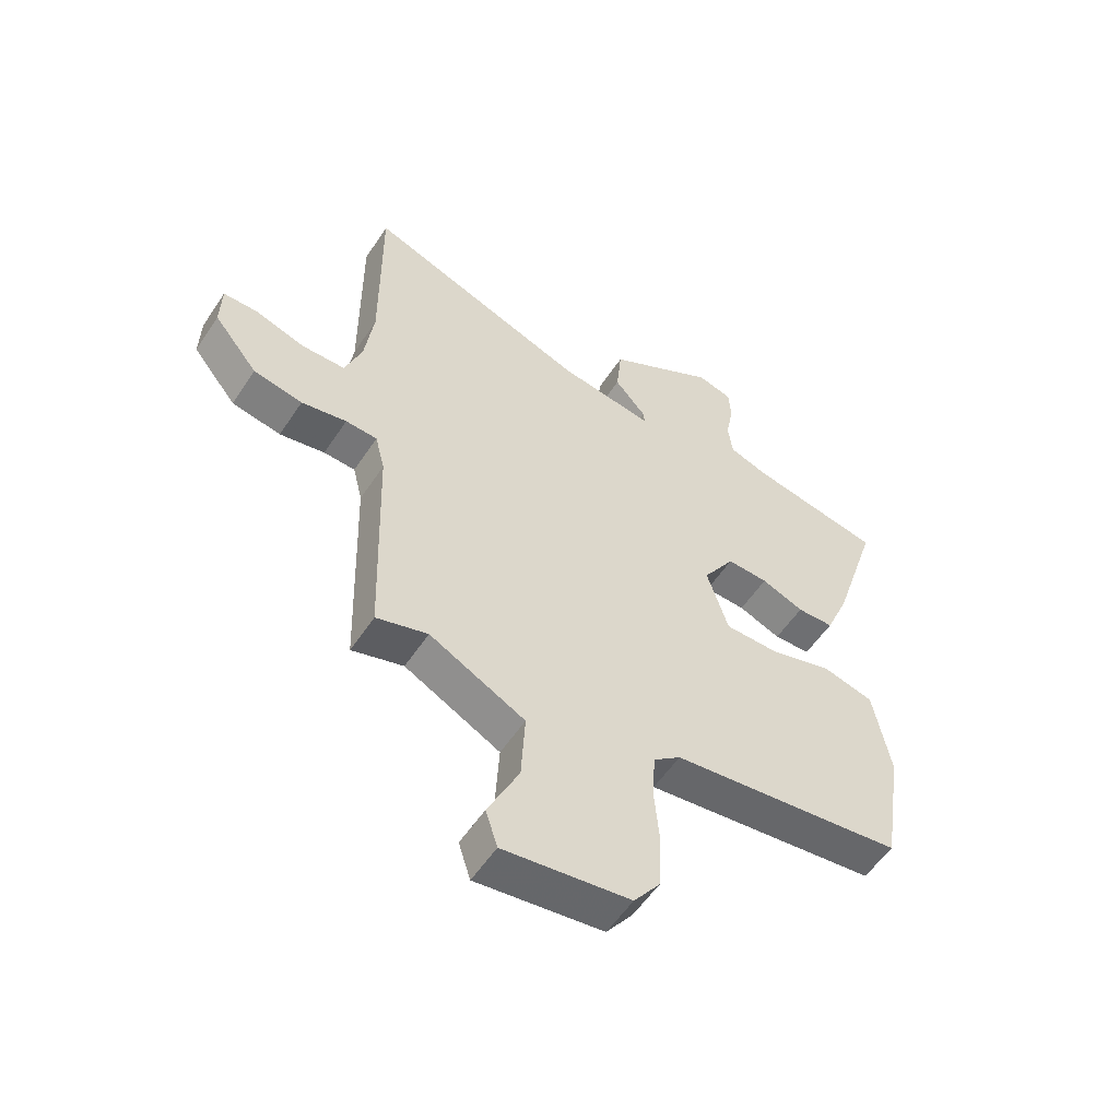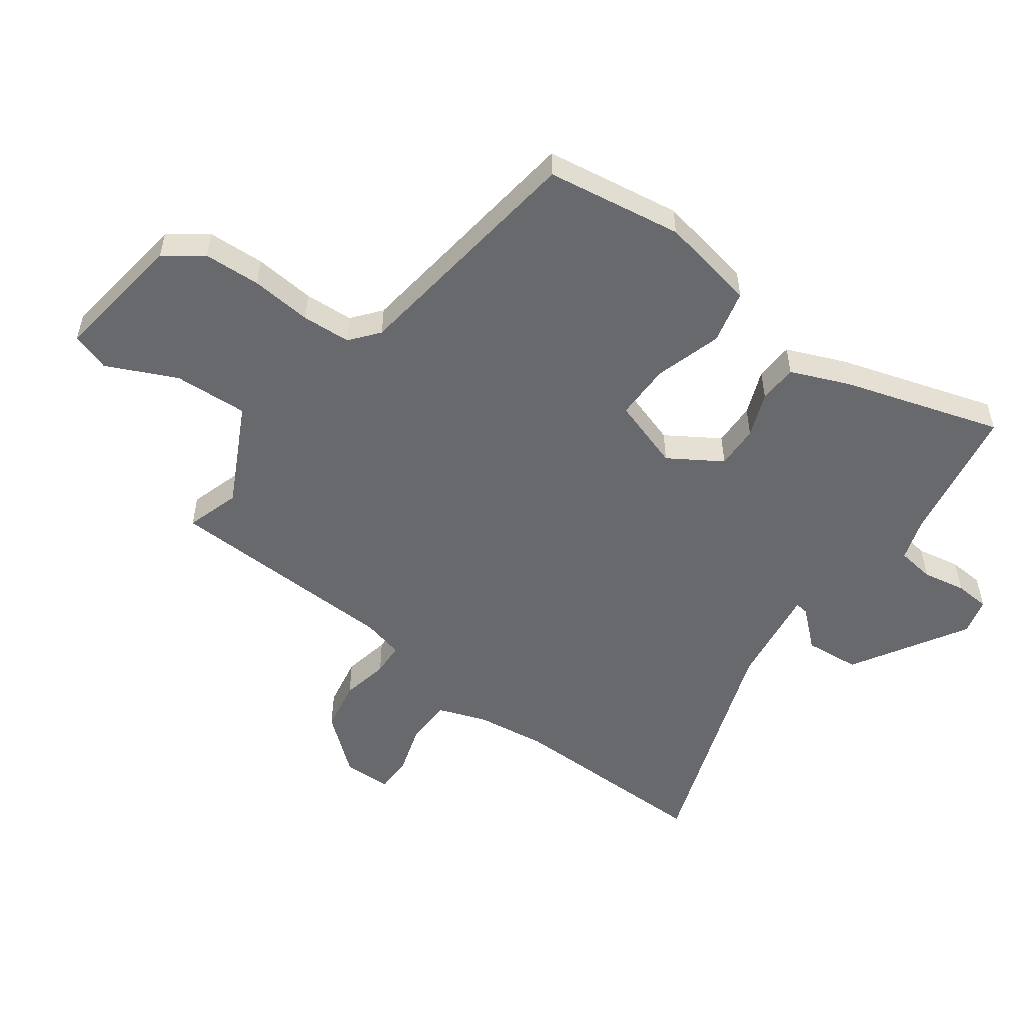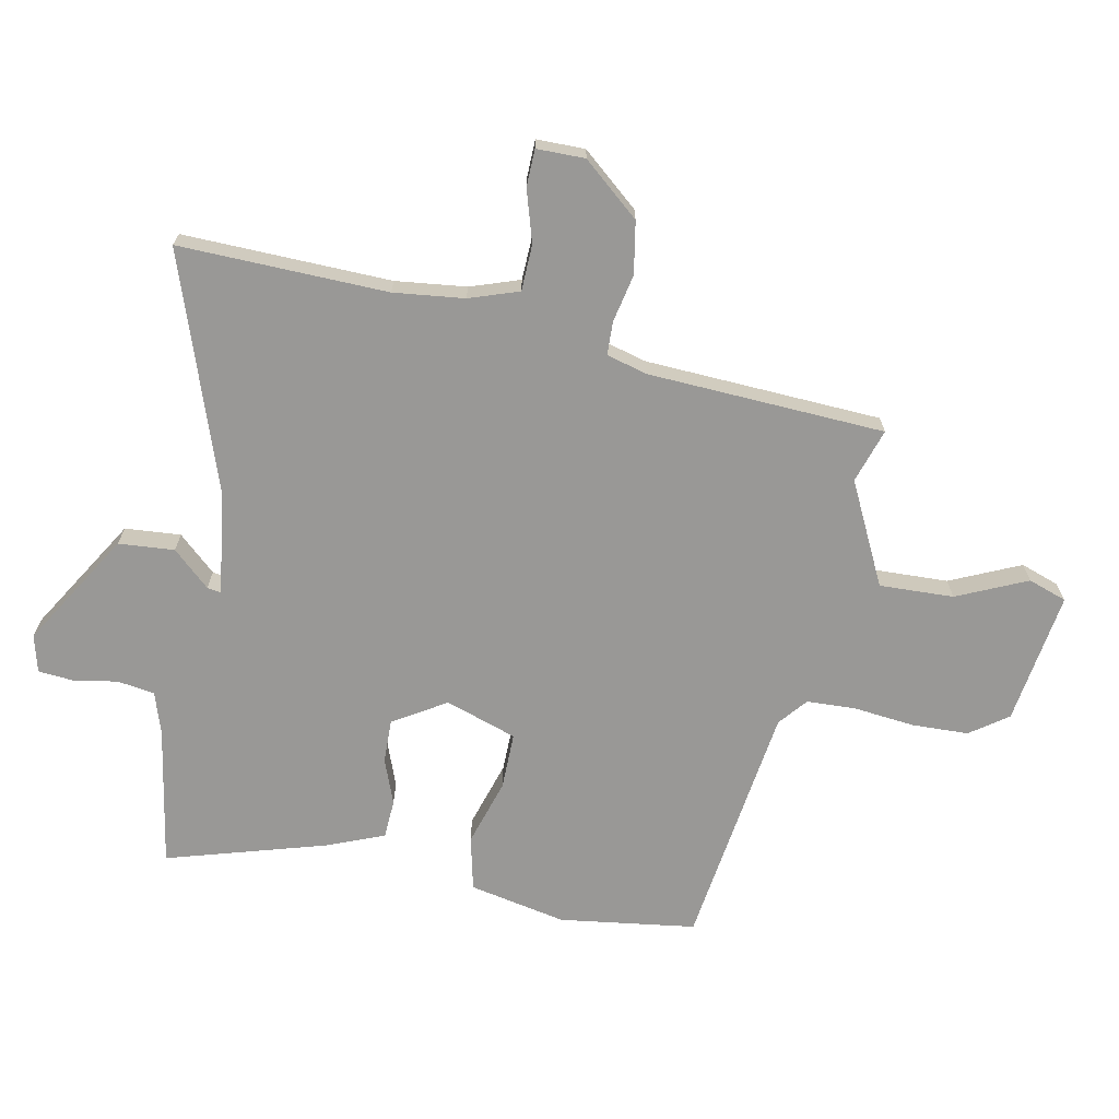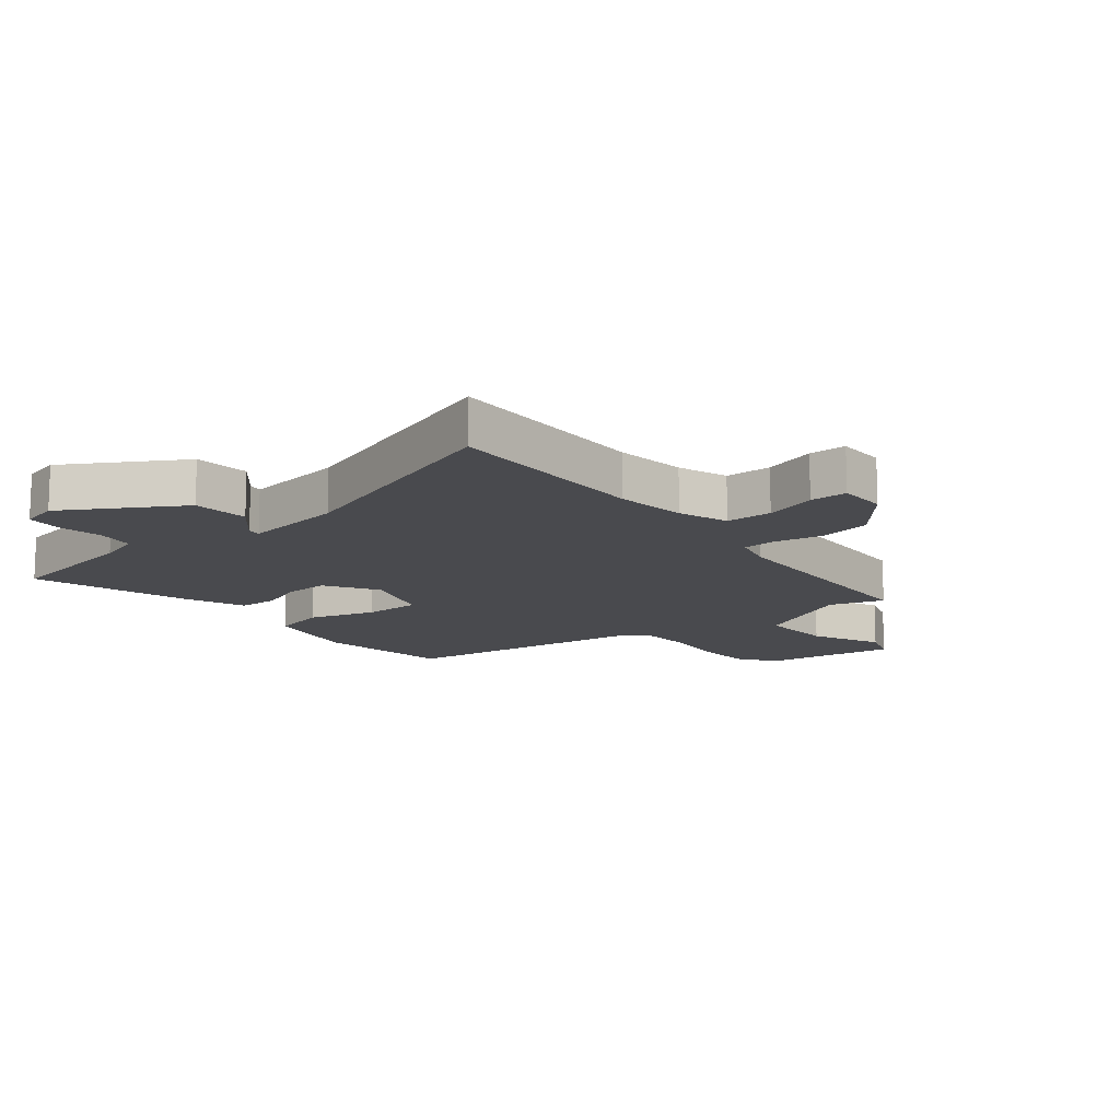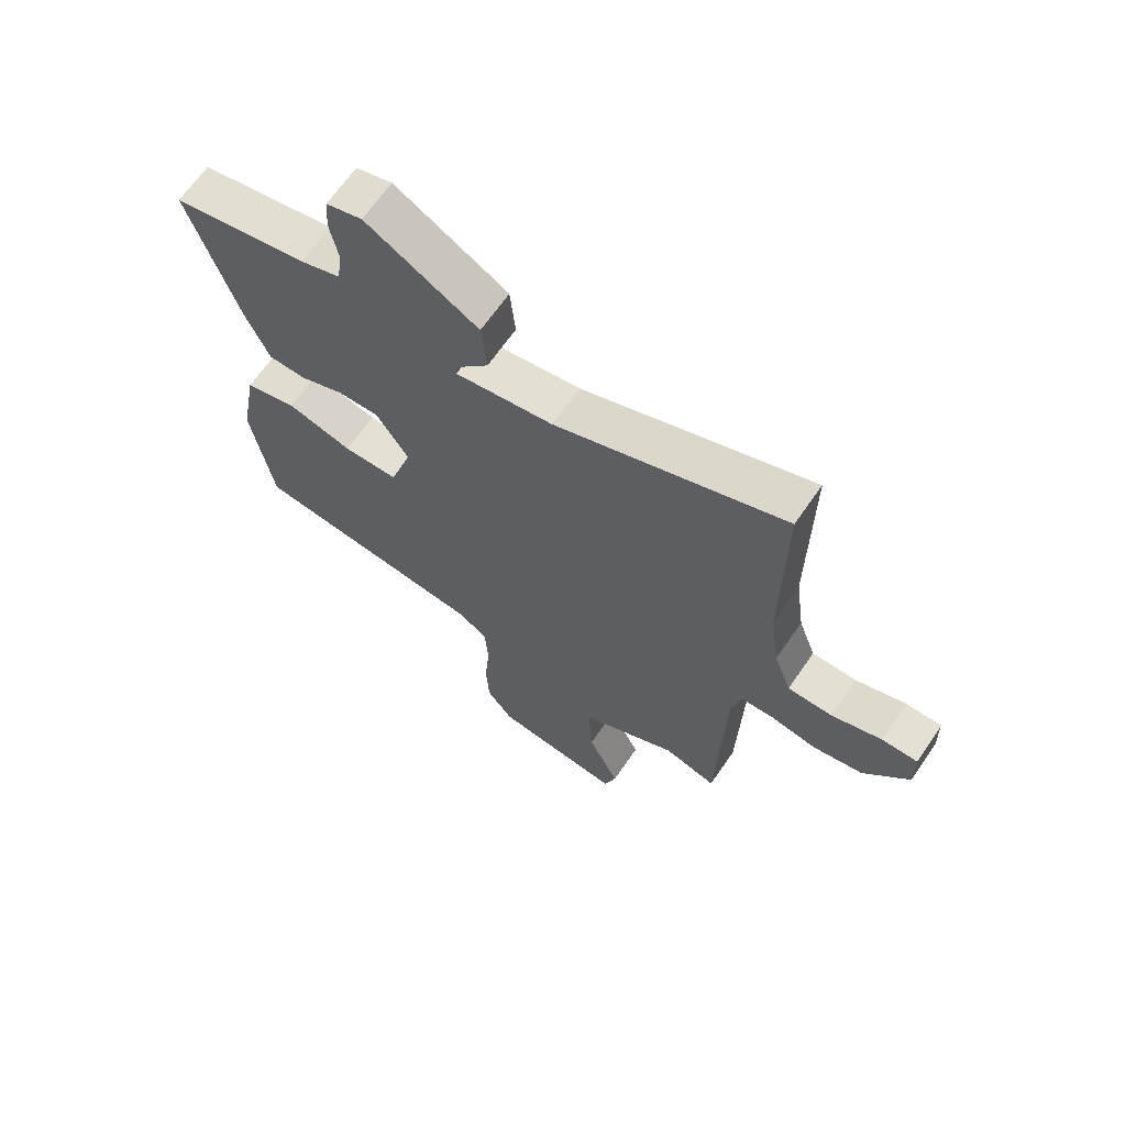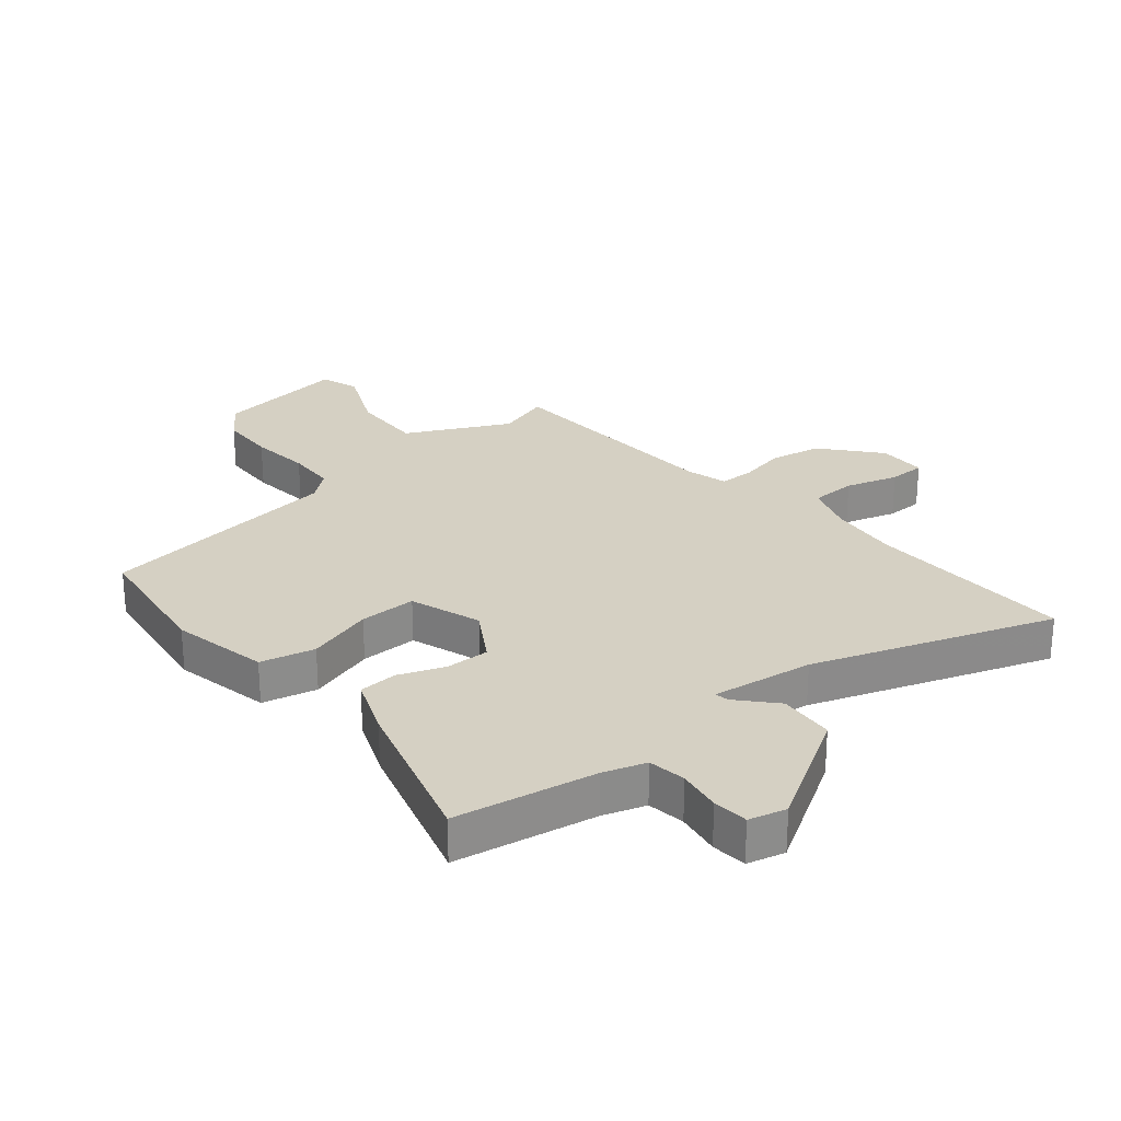
<metadata>
{"format":"obj","ext":"obj","renderer":"f3d","projection":"perspective","resolution":1024,"background":"white","views":[{"elev":-55.5,"azim":147.0,"up":"+Z"},{"elev":-52.7,"azim":-126.7,"up":"+Y"},{"elev":-68.6,"azim":77.6,"up":"+Y"},{"elev":-13.4,"azim":38.2,"up":"+Y"},{"elev":66.2,"azim":34.5,"up":"+Z"},{"elev":26.3,"azim":-40.8,"up":"+Y"}]}
</metadata>
<code>
v 0.443 0.07 -0.508
v 0.352 0.07 -0.481
v 0.183 0.07 -0.569
v 0.19 0.07 -0.693
v 0.245 0.07 -0.809
v 0.224 0.07 -0.874
v 0.001 0.07 -0.846
v -0.045 0.07 -0.784
v -0.05 0.07 -0.689
v -0.041 0.07 -0.587
v -0.046 0.07 -0.505
v -0.094 0.07 -0.467
v -0.506 0.07 -0.419
v -0.542 0.07 -0.192
v -0.512 0.07 -0.029
v -0.422 0.07 -0.006
v -0.31 0.07 -0.038
v -0.215 0.07 -0.037
v -0.177 0.07 0.083
v -0.233 0.07 0.17
v -0.306 0.07 0.167
v -0.381 0.07 0.137
v -0.446 0.07 0.139
v -0.487 0.07 0.236
v -0.57 0.07 0.499
v -0.336 0.07 0.544
v -0.266 0.07 0.568
v -0.258 0.07 0.631
v -0.272 0.07 0.704
v -0.268 0.07 0.763
v -0.206 0.07 0.78
v -0.013 0.07 0.668
v -0.004 0.07 0.575
v -0.059 0.07 0.512
v -0.062 0.07 0.489
v 0.107 0.07 0.515
v 0.501 0.07 0.66
v 0.499 0.07 0.312
v 0.515 0.07 0.194
v 0.545 0.07 0.112
v 0.622 0.07 0.111
v 0.709 0.07 0.139
v 0.771 0.07 0.139
v 0.773 0.07 0.058
v 0.695 0.07 -0.038
v 0.608 0.07 -0.055
v 0.528 0.07 -0.04
v 0.472 0.07 -0.043
v 0.455 0.07 -0.112
v 0.443 0 -0.508
v 0.352 0 -0.481
v 0.183 0 -0.569
v 0.19 0 -0.693
v 0.245 0 -0.809
v 0.224 0 -0.874
v 0.001 0 -0.846
v -0.045 0 -0.784
v -0.05 0 -0.689
v -0.041 0 -0.587
v -0.046 0 -0.505
v -0.094 0 -0.467
v -0.506 0 -0.419
v -0.542 0 -0.192
v -0.512 0 -0.029
v -0.422 0 -0.006
v -0.31 0 -0.038
v -0.215 0 -0.037
v -0.177 0 0.083
v -0.233 0 0.17
v -0.306 0 0.167
v -0.381 0 0.137
v -0.446 0 0.139
v -0.487 0 0.236
v -0.57 0 0.499
v -0.336 0 0.544
v -0.266 0 0.568
v -0.258 0 0.631
v -0.272 0 0.704
v -0.268 0 0.763
v -0.206 0 0.78
v -0.013 0 0.668
v -0.004 0 0.575
v -0.059 0 0.512
v -0.062 0 0.489
v 0.107 0 0.515
v 0.501 0 0.66
v 0.499 0 0.312
v 0.515 0 0.194
v 0.545 0 0.112
v 0.622 0 0.111
v 0.709 0 0.139
v 0.771 0 0.139
v 0.773 0 0.058
v 0.695 0 -0.038
v 0.608 0 -0.055
v 0.528 0 -0.04
v 0.472 0 -0.043
v 0.455 0 -0.112
f 44 45 46 47
f 44 47 48
f 41 42 43 44
f 40 41 44 48
f 39 40 48
f 38 39 48 49
f 36 37 38 49
f 31 32 33 34
f 31 34 35
f 28 29 30 31
f 27 28 31 35
f 26 27 35
f 25 26 35
f 24 25 35
f 21 22 23 24
f 20 21 24 35
f 19 20 35 36
f 14 15 16 17
f 12 13 14 17
f 11 12 17 18
f 7 8 9 10
f 7 10 11
f 4 5 6 7
f 3 4 7 11
f 2 3 11 18
f 18 19 36 49
f 1 2 18 49
f 96 95 94 93
f 97 96 93
f 93 92 91 90
f 97 93 90 89
f 97 89 88
f 98 97 88 87
f 98 87 86 85
f 83 82 81 80
f 84 83 80
f 80 79 78 77
f 84 80 77 76
f 84 76 75
f 84 75 74
f 84 74 73
f 73 72 71 70
f 84 73 70 69
f 85 84 69 68
f 66 65 64 63
f 66 63 62 61
f 67 66 61 60
f 59 58 57 56
f 60 59 56
f 56 55 54 53
f 60 56 53 52
f 67 60 52 51
f 98 85 68 67
f 98 67 51 50
f 1 50 51 2
f 2 51 52 3
f 3 52 53 4
f 4 53 54 5
f 5 54 55 6
f 6 55 56 7
f 7 56 57 8
f 8 57 58 9
f 9 58 59 10
f 10 59 60 11
f 11 60 61 12
f 12 61 62 13
f 13 62 63 14
f 14 63 64 15
f 15 64 65 16
f 16 65 66 17
f 17 66 67 18
f 18 67 68 19
f 19 68 69 20
f 20 69 70 21
f 21 70 71 22
f 22 71 72 23
f 23 72 73 24
f 24 73 74 25
f 25 74 75 26
f 26 75 76 27
f 27 76 77 28
f 28 77 78 29
f 29 78 79 30
f 30 79 80 31
f 31 80 81 32
f 32 81 82 33
f 33 82 83 34
f 34 83 84 35
f 35 84 85 36
f 36 85 86 37
f 37 86 87 38
f 38 87 88 39
f 39 88 89 40
f 40 89 90 41
f 41 90 91 42
f 42 91 92 43
f 43 92 93 44
f 44 93 94 45
f 45 94 95 46
f 46 95 96 47
f 47 96 97 48
f 48 97 98 49
f 49 98 50 1

</code>
